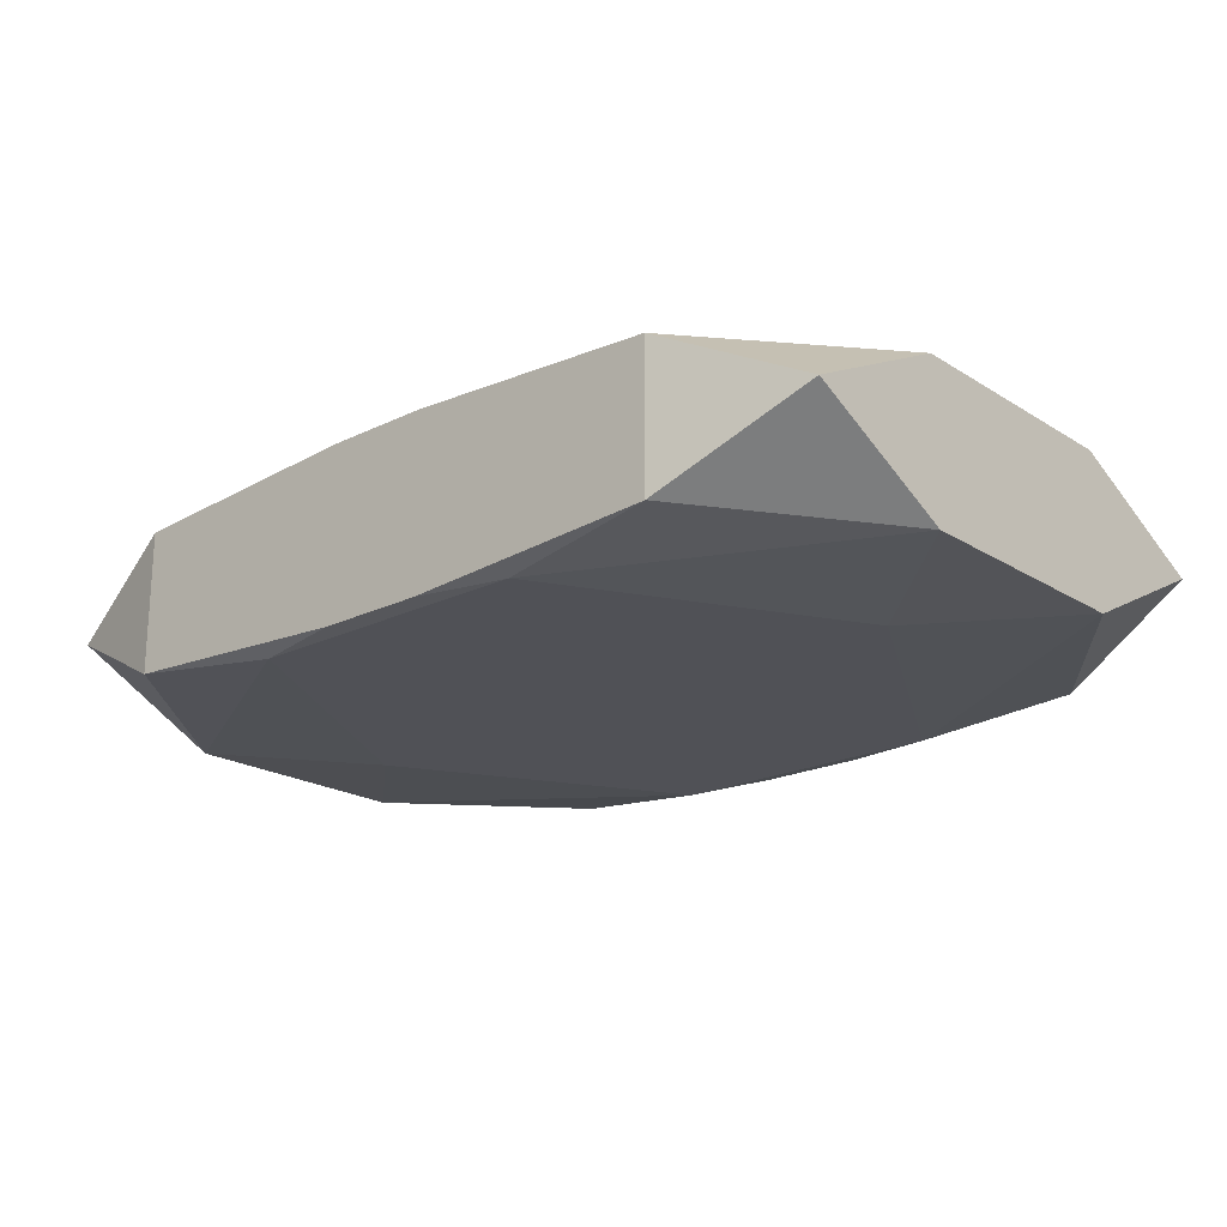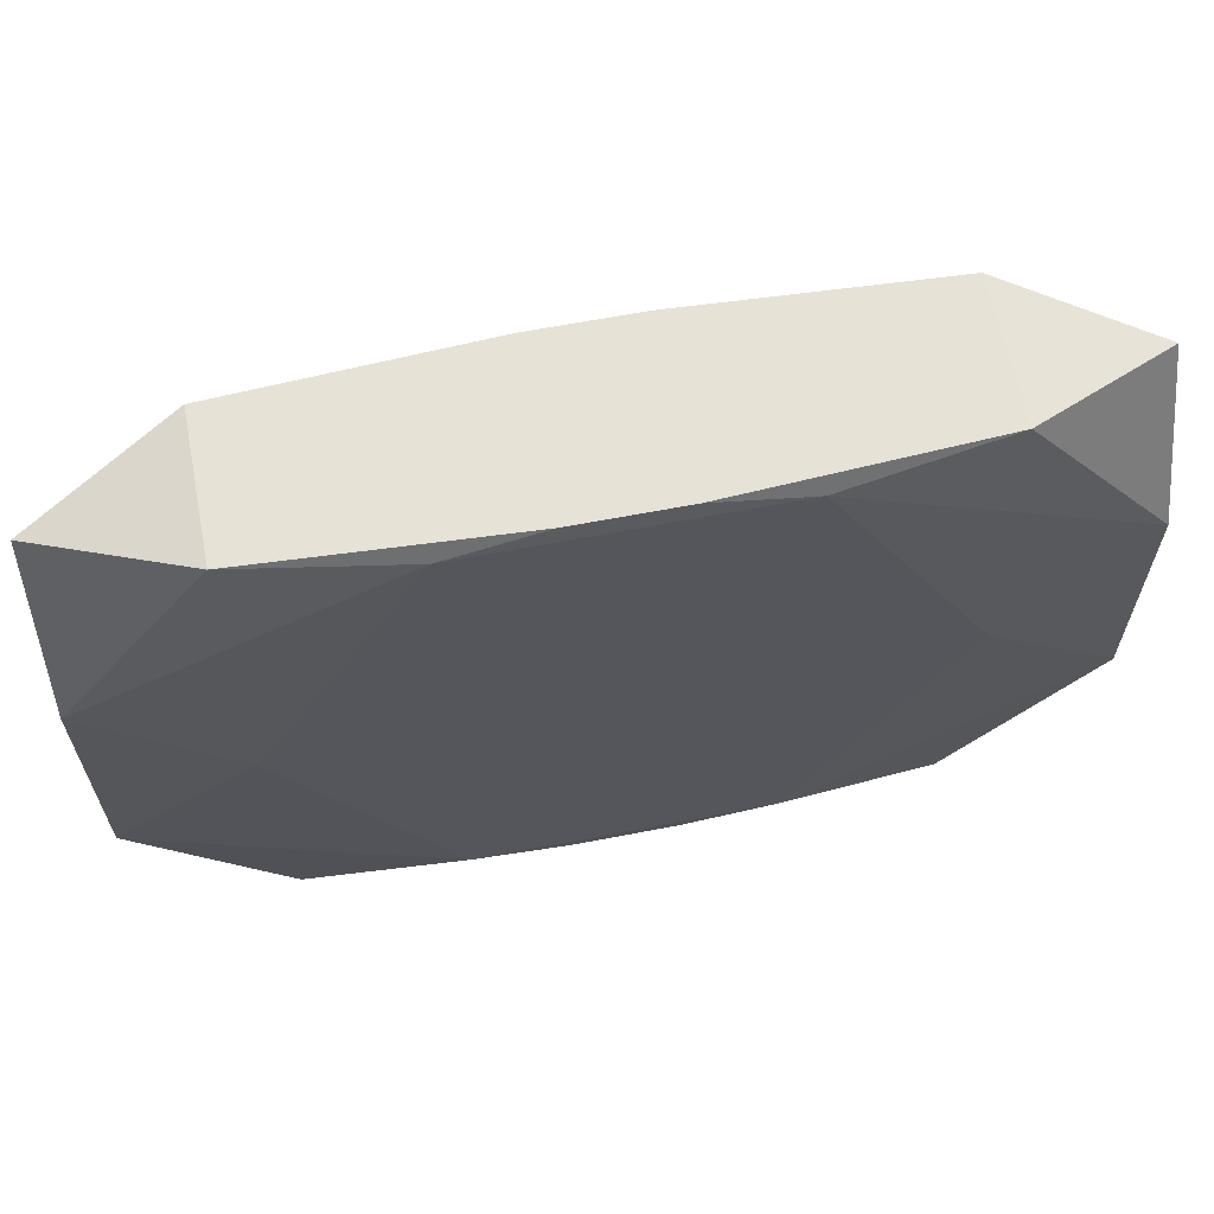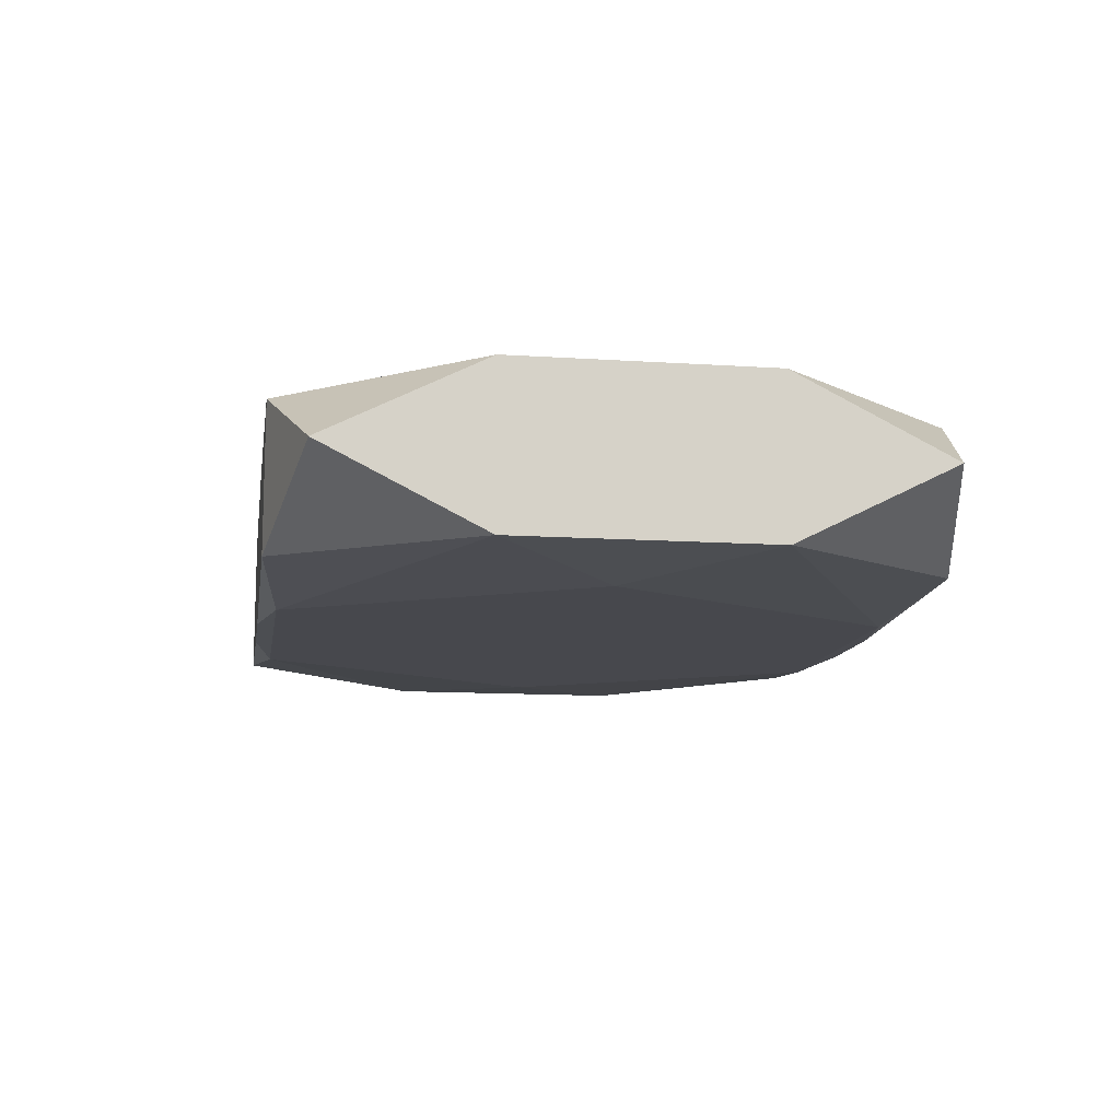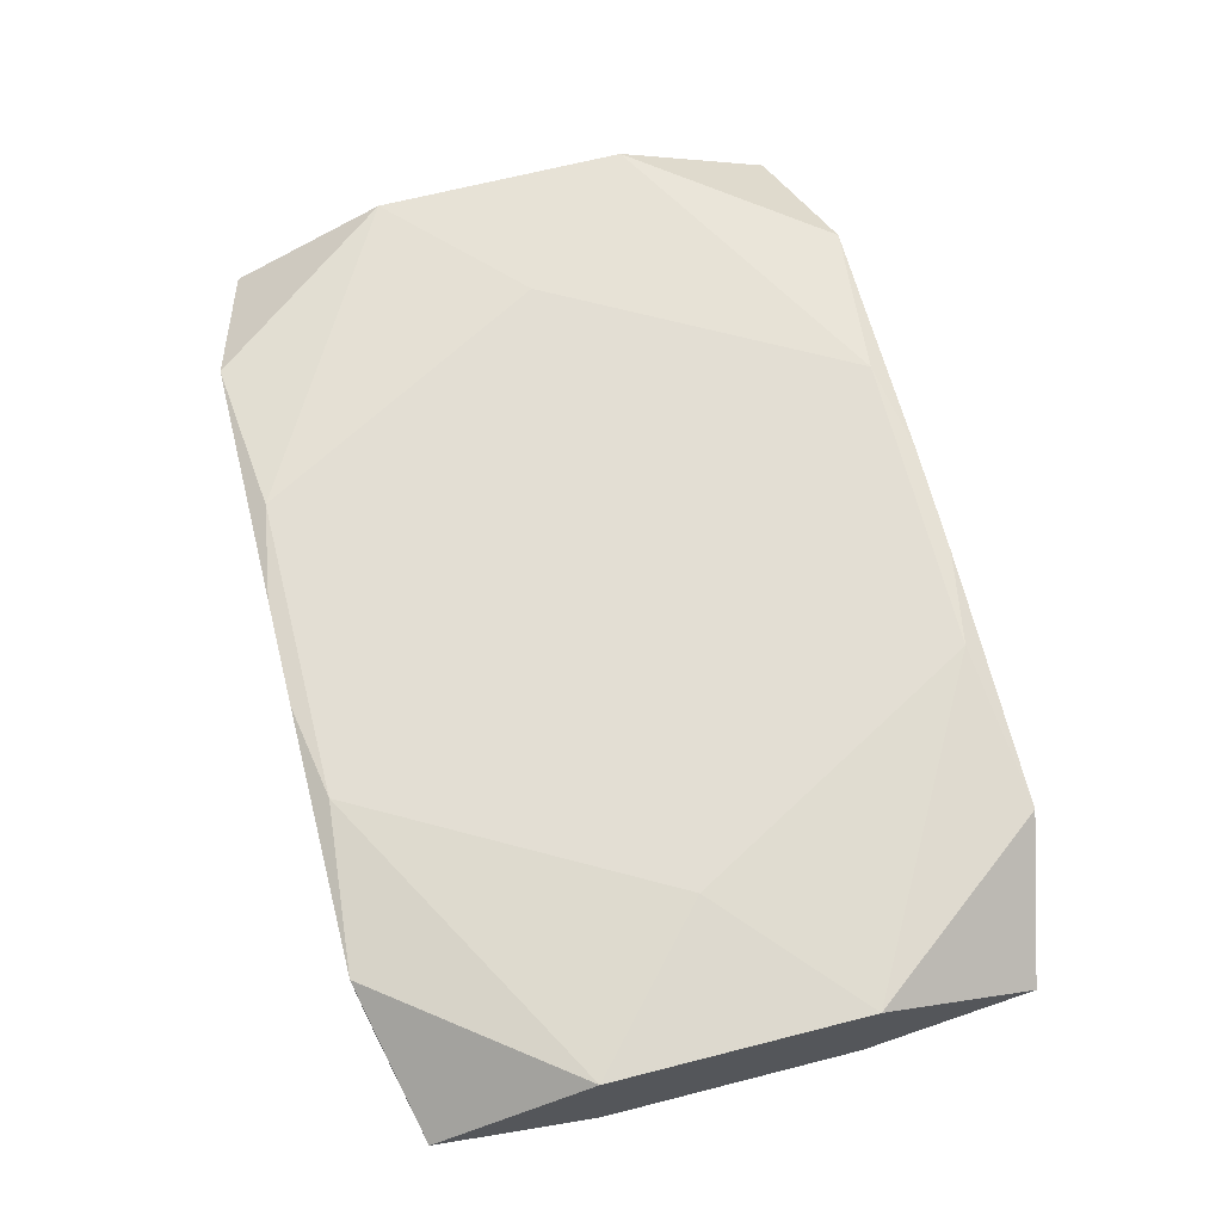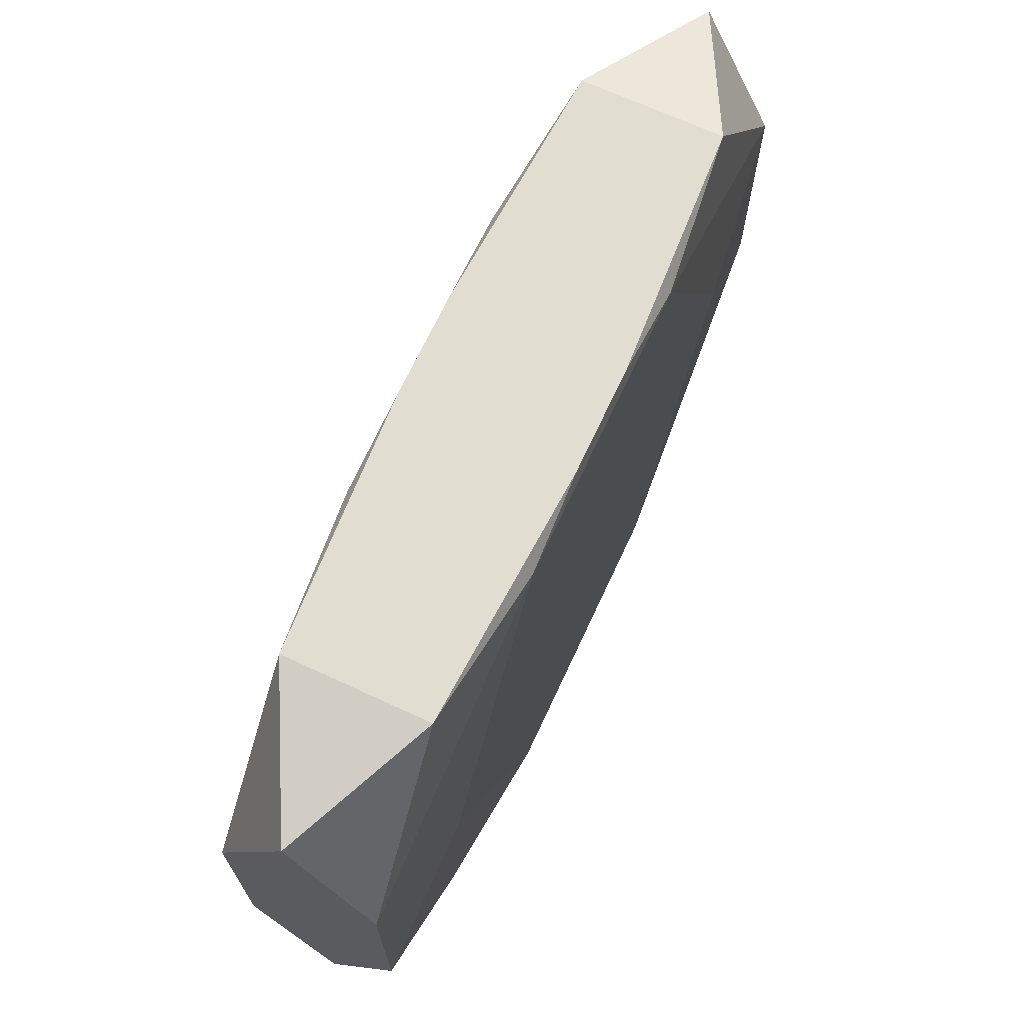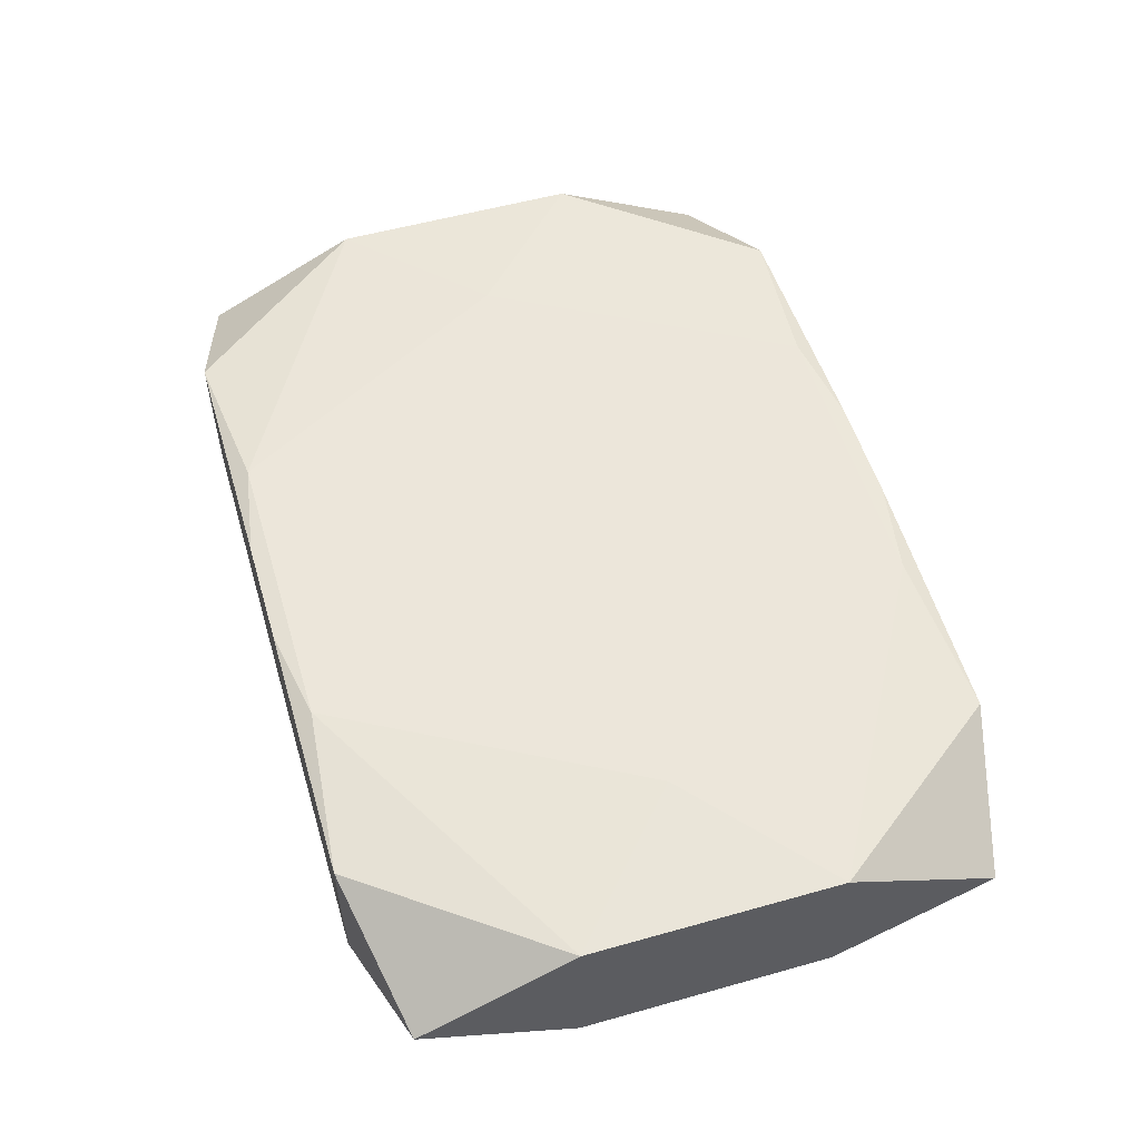
<metadata>
{"format":"obj","ext":"obj","renderer":"f3d","projection":"perspective","resolution":1024,"background":"white","views":[{"elev":-20.5,"azim":41.5,"up":"+Z"},{"elev":62.9,"azim":-11.1,"up":"+Y"},{"elev":-11.9,"azim":81.0,"up":"+Z"},{"elev":67.3,"azim":75.7,"up":"+Z"},{"elev":68.6,"azim":114.9,"up":"+Y"},{"elev":54.4,"azim":-106.6,"up":"+Z"}]}
</metadata>
<code>
v -0 0.006055 0.003742
v 0 0.01311 -0
v -0 -0.01311 0
v 0 -0.001063 -0.003742
v 0.00224 0.01311 -0.003624
v 0.00224 0.01311 0.003624
v 0.00224 -0.01311 -0.003624
v 0.00224 -0.01311 0.003624
v -0.00224 0.01311 -0.003624
v -0.00224 0.01311 0.003624
v -0.00224 -0.01311 -0.003624
v -0.00224 -0.01311 0.003624
v 0.01296 0.01311 -0.003
v 0.01296 0.01311 0.003
v 0.01296 -0.01311 -0.003
v 0.01296 -0.01311 0.003
v 0.005171 0.006055 -0.003742
v 0.003725 -0.01311 0
v 0.01895 0.01171 0
v 0.01895 0.005239 -0.003238
v 0.01895 0.005239 0.003238
v 0.01895 -0.005239 -0.003238
v 0.01895 -0.005239 0.003238
v 0.01895 -0.01171 0
v 0.00744 0.002241 0.003742
v -0.01317 0 -0.003742
v -0.01317 0 0.003742
v 0.006247 0.01242 -0.003742
v 0.006247 0.01242 0.003742
v 0.006247 -0.01242 -0.003742
v 0.006247 -0.01242 0.003742
v 0.002313 -0.001429 0.003742
v -0.004381 -0.002708 0.003742
v -0.006247 0.01242 -0.003742
v -0.006247 0.01242 0.003742
v -0.006247 -0.01242 -0.003742
v -0.006247 -0.01242 0.003742
v 0.01317 -0 -0.003742
v 0.01317 -0 0.003742
v -0.00744 0.002241 -0.003742
v -0.01895 0 -0
v -0.01895 0.01171 -0
v -0.01895 0.005239 -0.003238
v -0.01895 0.005239 0.003238
v -0.01895 -0.005239 -0.003238
v -0.01895 -0.005239 0.003238
v -0.01895 -0.01171 -0
v -0.003787 0.0008664 -0.003742
v -0.003787 0.0008664 0.003742
v 0.009797 -0.006055 -0.003742
v 0.009797 -0.006055 0.003742
v -0.01296 0.01311 -0.003
v -0.01296 0.01311 0.003
v -0.01296 -0.01311 -0.003
v -0.01296 -0.01311 0.003
f 23 22 19
f 1 29 27
f 27 29 35
f 23 19 21
f 30 22 15
f 26 36 45
f 41 42 43
f 43 47 41
f 45 47 43
f 43 26 45
f 53 42 44
f 44 35 53
f 27 35 44
f 44 42 41
f 45 36 54
f 54 47 45
f 20 19 22
f 20 13 19
f 20 28 13
f 32 1 49
f 49 1 27
f 53 35 10
f 10 35 29
f 17 28 38
f 22 30 38
f 38 20 22
f 28 20 38
f 7 30 15
f 36 30 7
f 48 40 17
f 36 26 48
f 48 26 40
f 27 44 46
f 41 47 46
f 46 44 41
f 15 22 24
f 24 22 23
f 18 54 15
f 23 21 39
f 39 31 23
f 39 21 29
f 33 31 32
f 32 49 33
f 33 49 27
f 13 28 5
f 19 13 14
f 14 21 19
f 29 21 14
f 50 30 36
f 36 38 50
f 11 54 36
f 36 7 11
f 15 54 11
f 11 7 15
f 4 48 17
f 36 48 4
f 17 38 4
f 4 38 36
f 23 31 16
f 16 24 23
f 15 24 16
f 55 46 47
f 47 54 55
f 8 55 54
f 12 55 8
f 8 18 15
f 15 16 8
f 8 16 31
f 25 39 29
f 25 1 32
f 29 1 25
f 32 31 25
f 52 43 42
f 52 42 53
f 6 10 29
f 29 14 6
f 6 14 10
f 54 18 3
f 3 8 54
f 18 8 3
f 37 55 12
f 46 55 37
f 37 8 31
f 12 8 37
f 27 46 37
f 37 33 27
f 31 33 37
f 51 25 31
f 39 25 51
f 34 5 28
f 43 52 34
f 26 43 34
f 34 28 17
f 40 26 34
f 17 40 34
f 13 5 9
f 5 34 9
f 9 34 52
f 53 10 9
f 9 52 53
f 13 9 2
f 2 9 10
f 2 14 13
f 10 14 2

</code>
